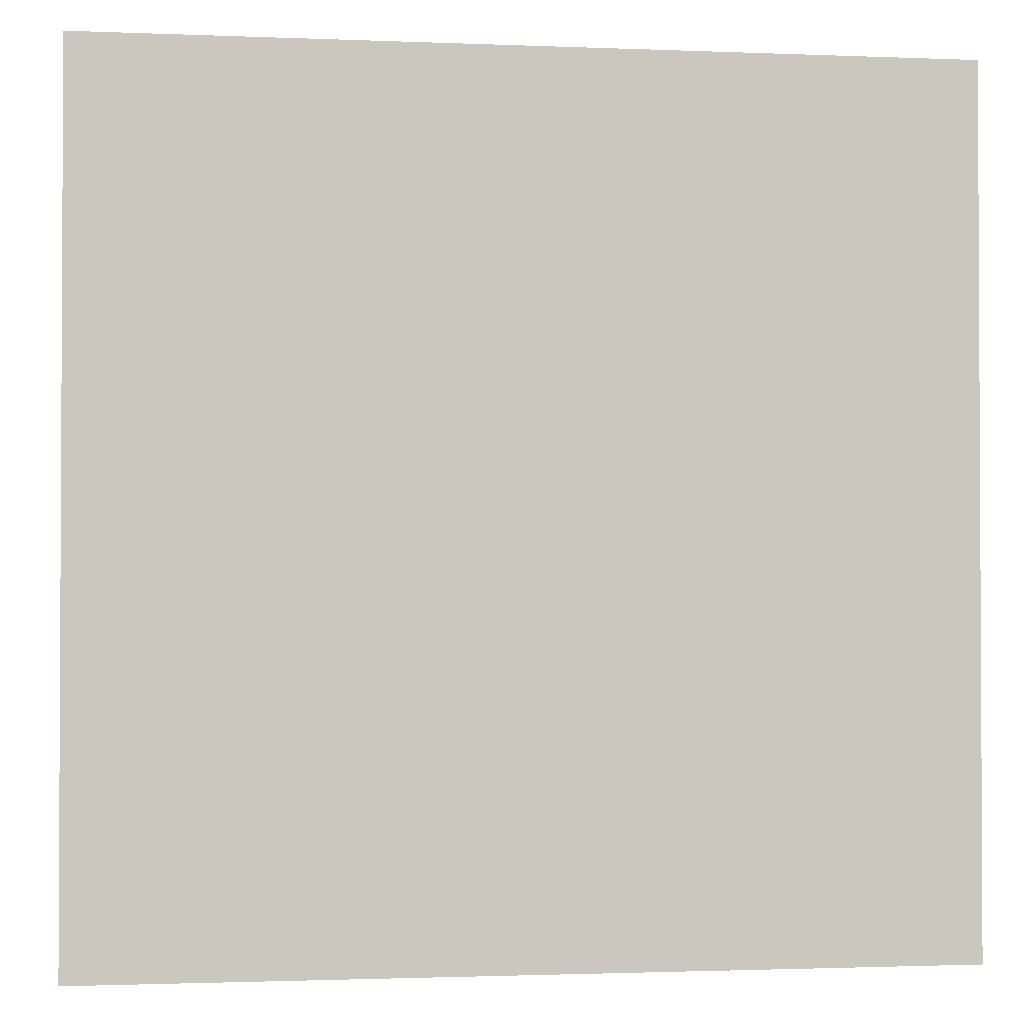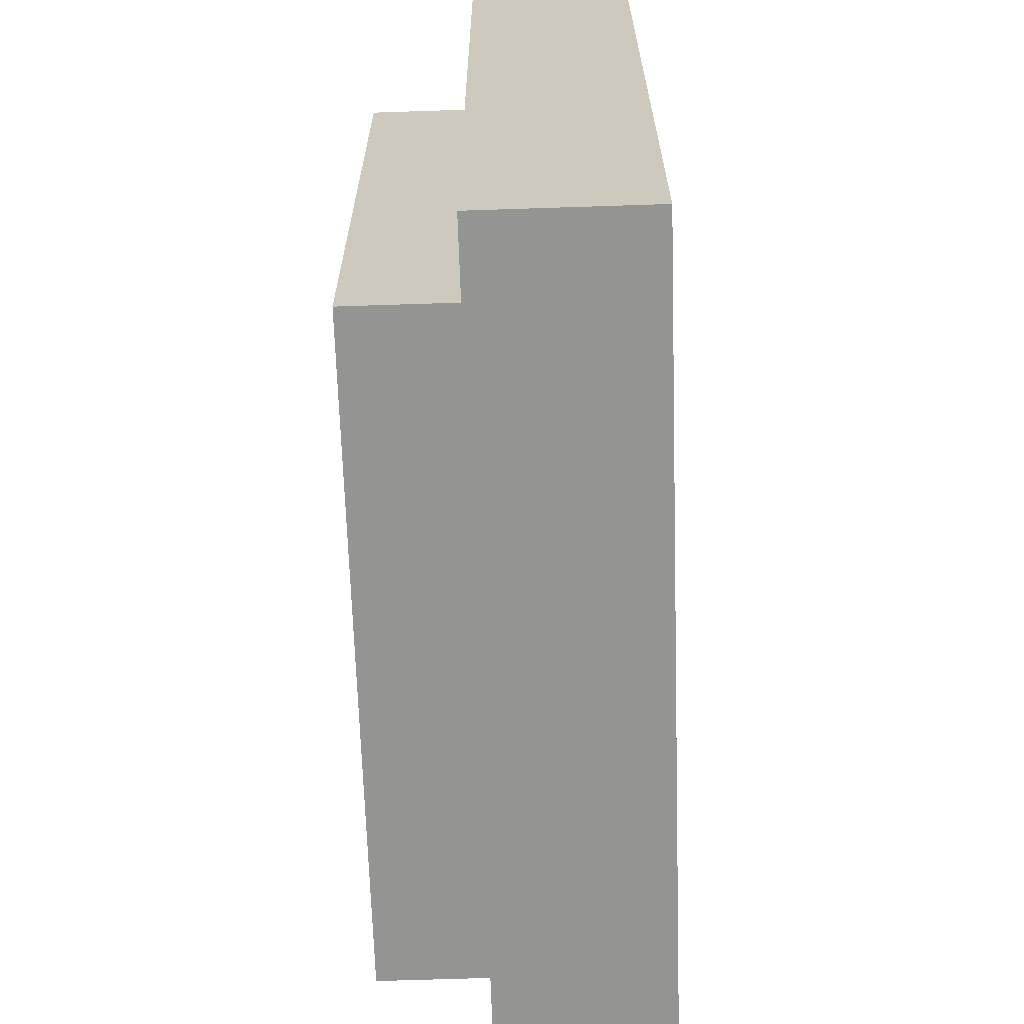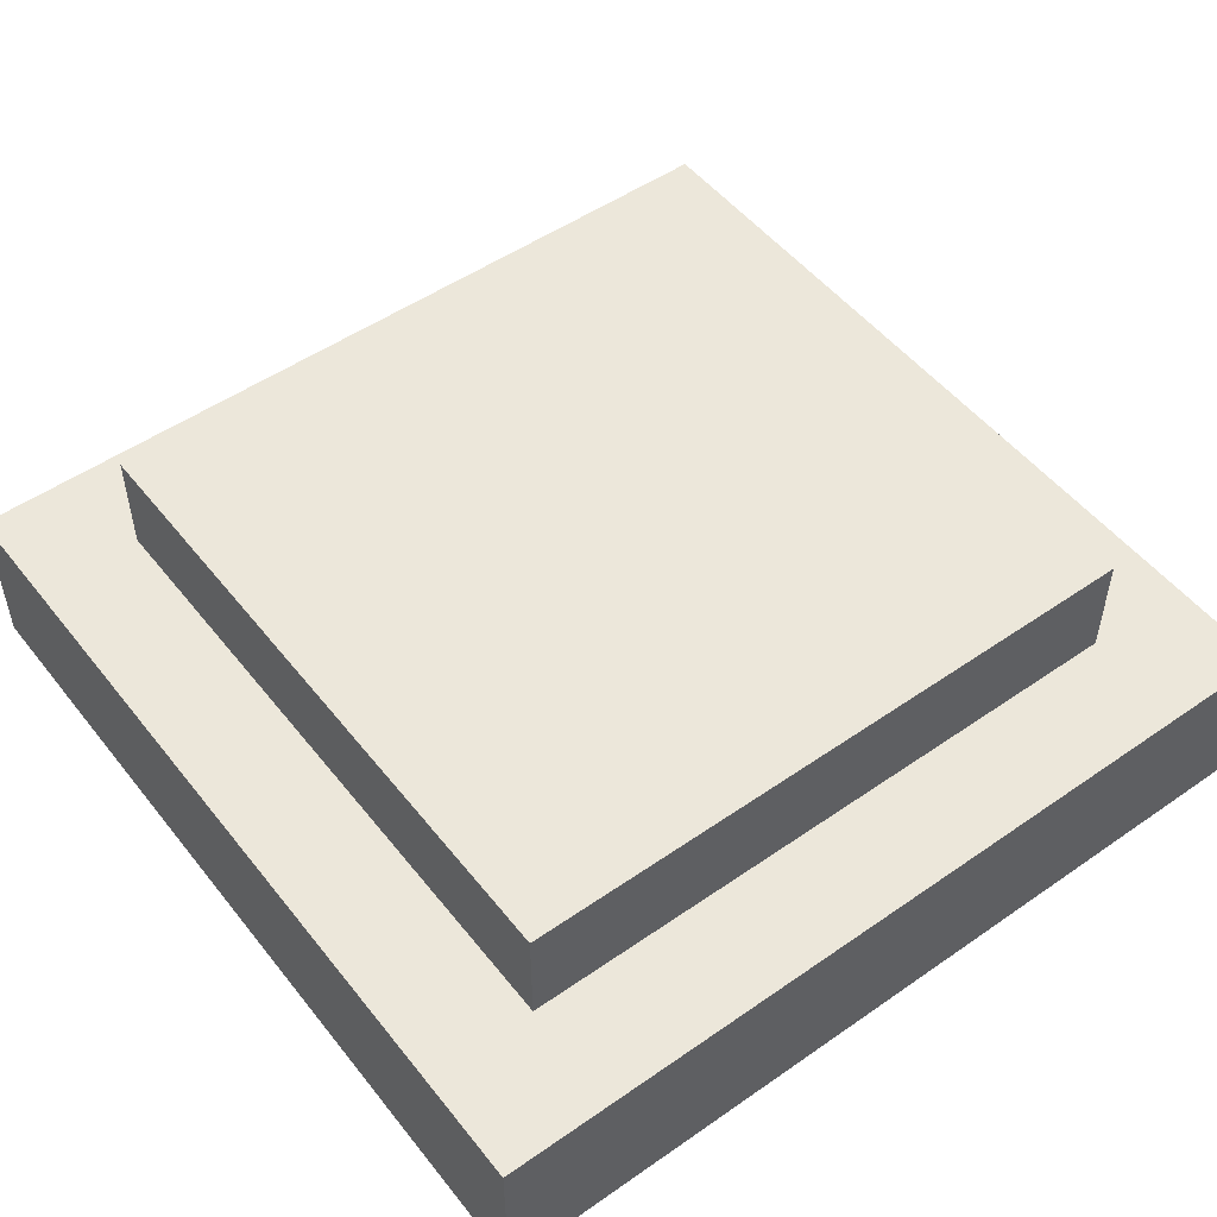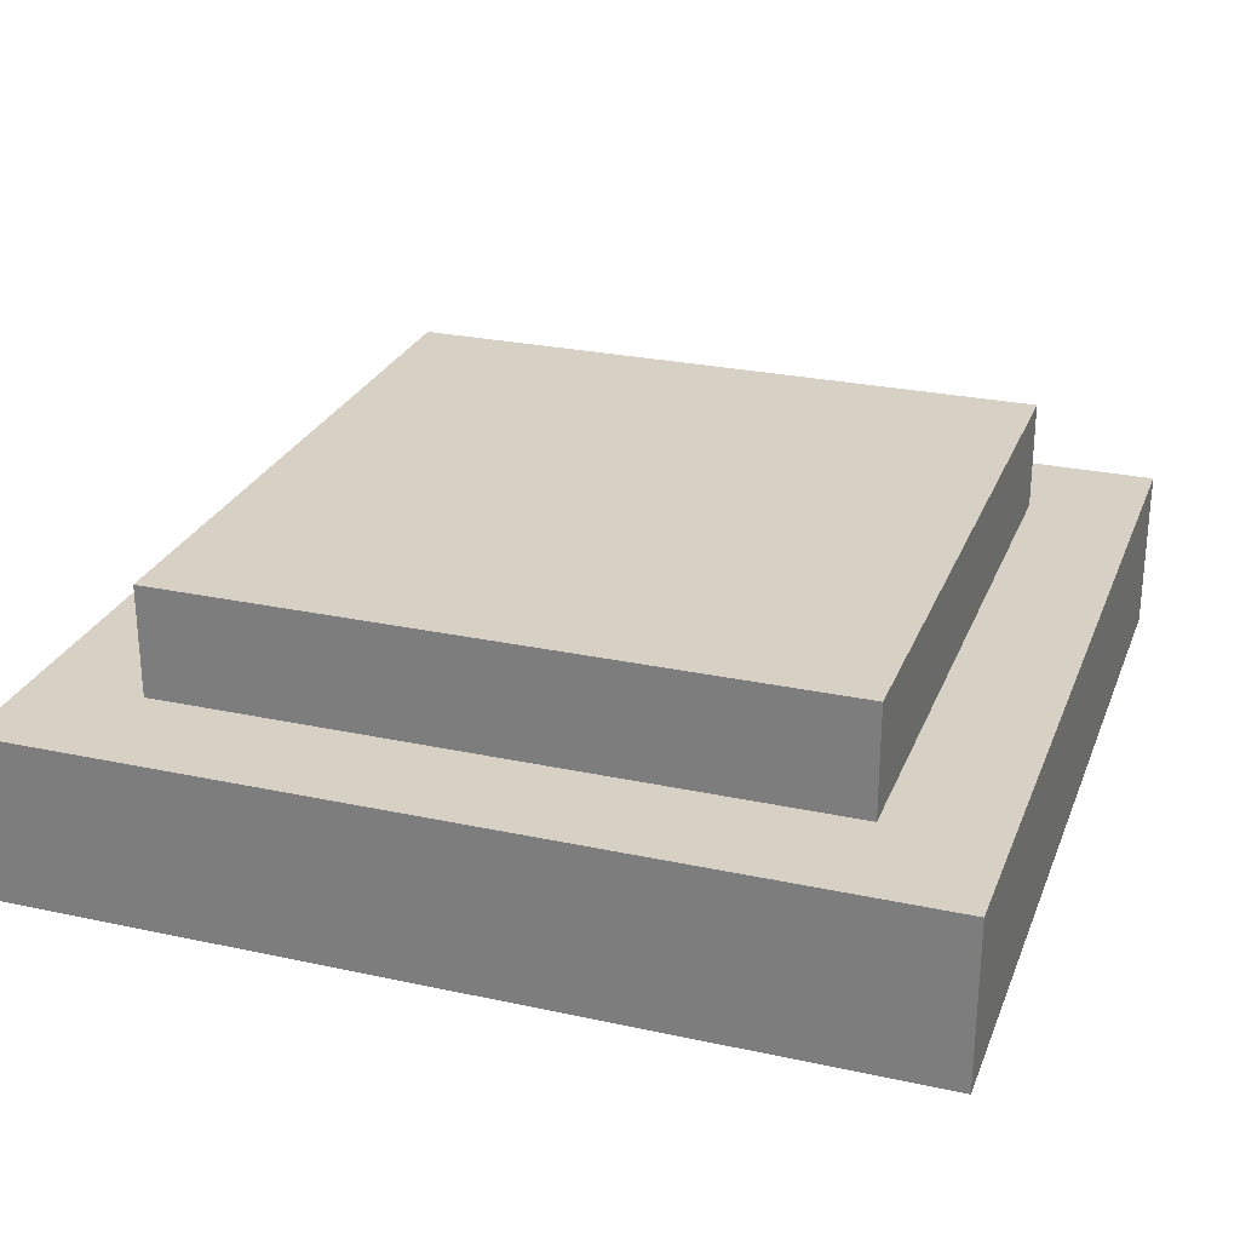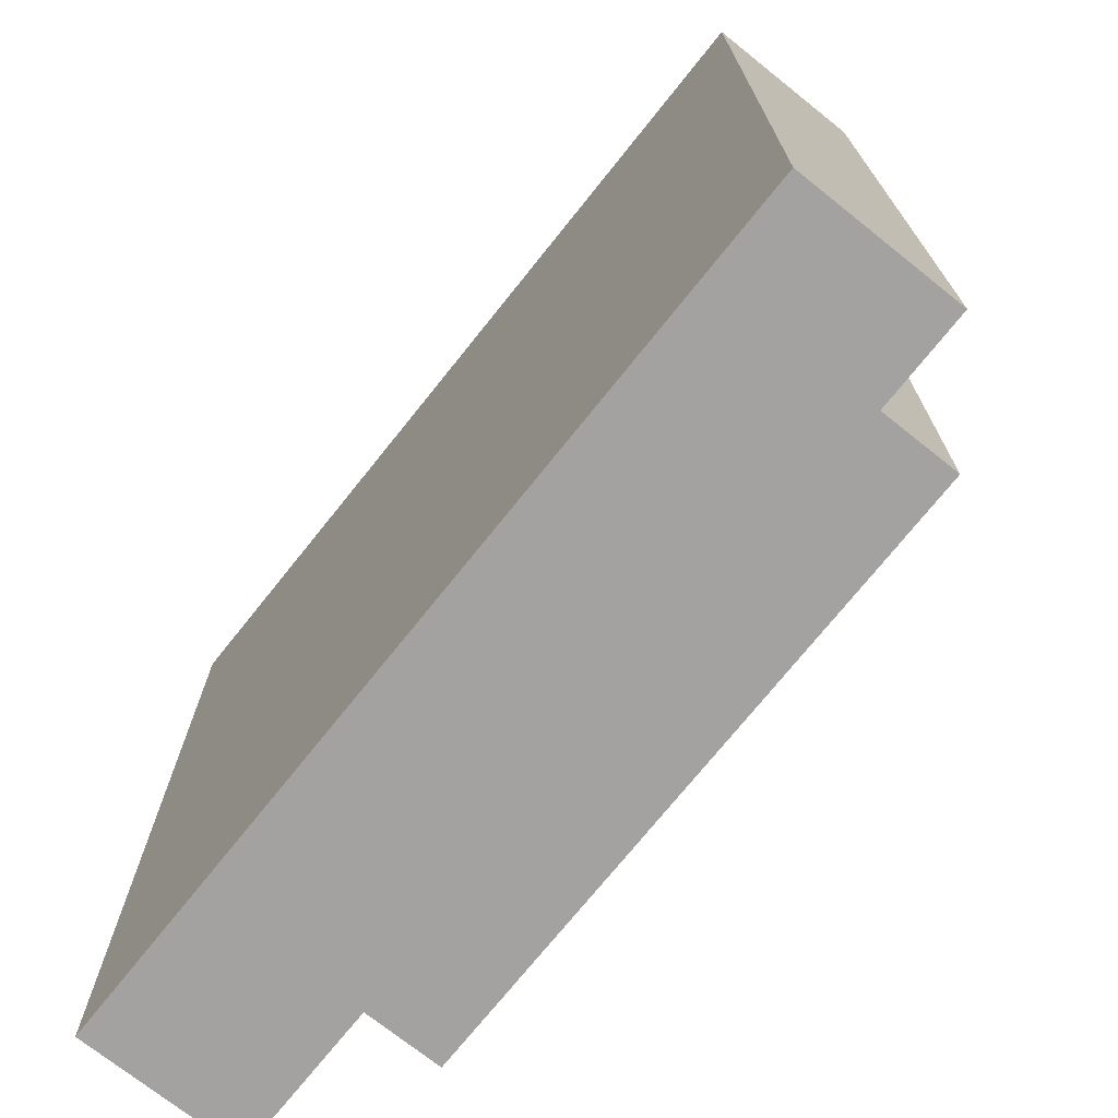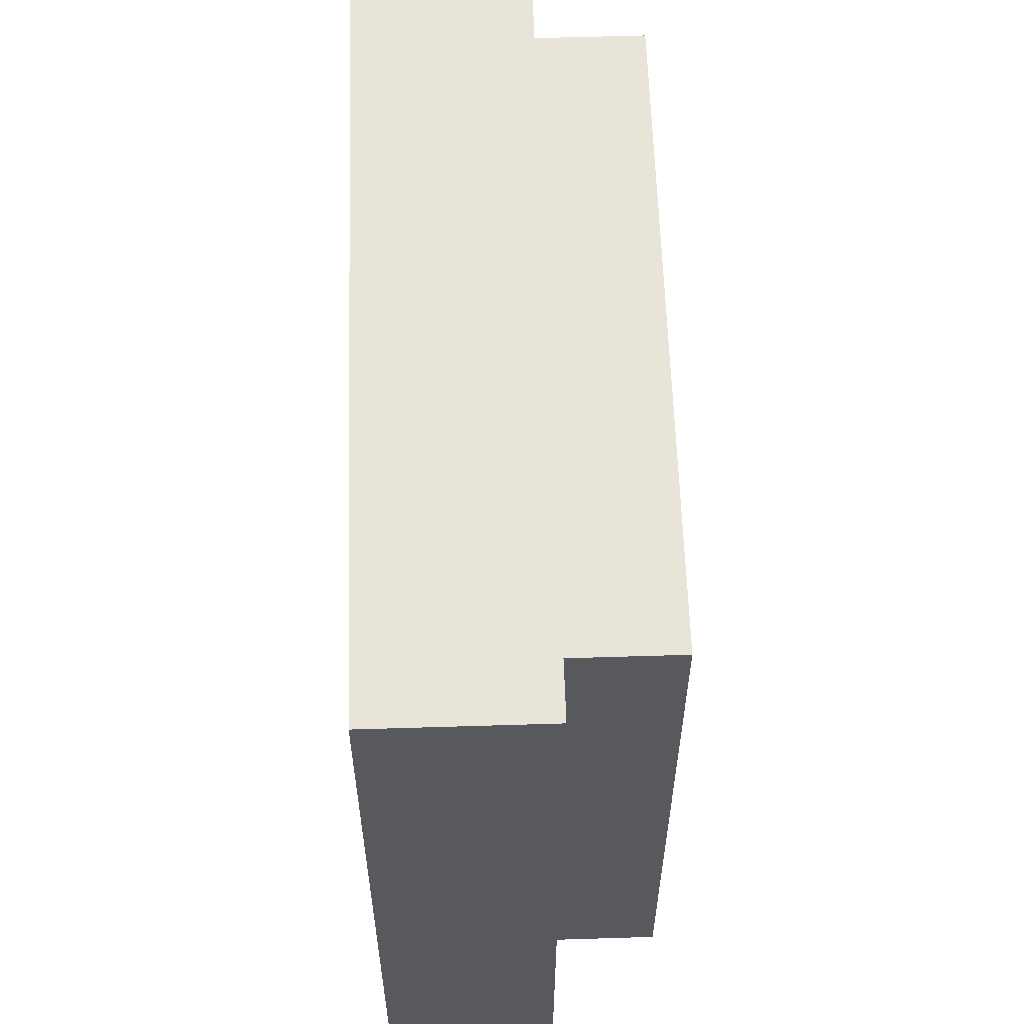
<metadata>
{"format":"obj","ext":"obj","renderer":"f3d","projection":"perspective","resolution":1024,"background":"white","views":[{"elev":-1.6,"azim":-8.4,"up":"+Z"},{"elev":-66.9,"azim":-88.1,"up":"+Z"},{"elev":51.1,"azim":142.9,"up":"+Y"},{"elev":26.6,"azim":-71.3,"up":"+Y"},{"elev":-72.7,"azim":51.4,"up":"+Z"},{"elev":60.0,"azim":88.2,"up":"+Z"}]}
</metadata>
<code>
o
v -0.8 0 0.8
v -0.8 0 -0.8
v -0.8 0.2 0.8
v -0.8 0.2 -0.8
v -0.8 0.3 0.8
v -0.8 0.3 -0.8
v -0.6 0.3 0.6
v -0.6 0.3 -0.6
v -0.6 0.4 0.6
v -0.6 0.4 -0.6
v -0.6 0.5 0.6
v -0.6 0.5 -0.6
v 0.6 0.3 0.6
v 0.6 0.3 -0.6
v 0.6 0.4 0.6
v 0.6 0.4 -0.6
v 0.6 0.5 0.6
v 0.6 0.5 -0.6
v 0.8 0 0.8
v 0.8 0 0.5
v 0.8 0 0.4
v 0.8 0 0
v 0.8 0 -0.1
v 0.8 0 -0.4
v 0.8 0 -0.6
v 0.8 0 -0.7
v 0.8 0 -0.8
v 0.8 0.1 0.8
v 0.8 0.1 0.7
v 0.8 0.1 0.6
v 0.8 0.1 0.5
v 0.8 0.1 0.4
v 0.8 0.1 0.3
v 0.8 0.1 0.2
v 0.8 0.1 0
v 0.8 0.1 -0.1
v 0.8 0.1 -0.4
v 0.8 0.1 -0.6
v 0.8 0.2 0.8
v 0.8 0.2 0.7
v 0.8 0.2 0.6
v 0.8 0.2 0.5
v 0.8 0.2 0.3
v 0.8 0.2 0.2
v 0.8 0.2 -0.7
v 0.8 0.2 -0.8
v 0.8 0.3 0.8
v 0.8 0.3 -0.8
v -0.8 0 0.8
v -0.8 0.2 0.8
v -0.8 0.3 0.8
v -0.7 0.1 0.8
v -0.7 0.2 0.8
v -0.6 0 0.8
v -0.6 0.1 0.8
v -0.5 0.1 0.8
v -0.5 0.2 0.8
v -0.4 0 0.8
v -0.4 0.1 0.8
v -0.3 0 0.8
v -0.3 0.2 0.8
v -0.2 0 0.8
v -0.2 0.2 0.8
v -0.1 0.1 0.8
v -0.1 0.2 0.8
v 0 0.1 0.8
v 0 0.2 0.8
v 0.1 0 0.8
v 0.1 0.1 0.8
v 0.2 0 0.8
v 0.2 0.1 0.8
v 0.5 0 0.8
v 0.5 0.1 0.8
v 0.6 0 0.8
v 0.6 0.1 0.8
v 0.7 0.1 0.8
v 0.7 0.2 0.8
v 0.8 0 0.8
v 0.8 0.1 0.8
v 0.8 0.2 0.8
v 0.8 0.3 0.8
v -0.6 0.3 0.6
v -0.6 0.4 0.6
v -0.6 0.5 0.6
v 0.6 0.3 0.6
v 0.6 0.4 0.6
v 0.6 0.5 0.6
v -0.6 0.3 -0.6
v -0.6 0.4 -0.6
v -0.6 0.5 -0.6
v 0.6 0.3 -0.6
v 0.6 0.4 -0.6
v 0.6 0.5 -0.6
v -0.8 0 -0.8
v -0.8 0.2 -0.8
v -0.8 0.3 -0.8
v 0.6 0.1 -0.8
v 0.6 0.2 -0.8
v 0.7 0 -0.8
v 0.7 0.1 -0.8
v 0.8 0 -0.8
v 0.8 0.2 -0.8
v 0.8 0.3 -0.8
v -0.8 0 0.8
v -0.6 0 0.8
v -0.4 0 0.8
v -0.3 0 0.8
v -0.2 0 0.8
v 0.1 0 0.8
v 0.2 0 0.8
v 0.5 0 0.8
v 0.6 0 0.8
v 0.8 0 0.8
v -0.6 0 0.7
v -0.4 0 0.7
v -0.3 0 0.7
v -0.2 0 0.7
v 0.1 0 0.7
v 0.2 0 0.7
v 0.5 0 0.7
v 0.6 0 0.7
v 0.7 0 0.5
v 0.8 0 0.5
v 0.7 0 0.4
v 0.8 0 0.4
v 0.7 0 0
v 0.8 0 0
v 0.7 0 -0.1
v 0.8 0 -0.1
v 0.7 0 -0.4
v 0.8 0 -0.4
v 0.7 0 -0.6
v 0.8 0 -0.6
v 0.7 0 -0.7
v 0.8 0 -0.7
v -0.8 0 -0.8
v 0.7 0 -0.8
v 0.8 0 -0.8
v -0.8 0.3 0.8
v 0.8 0.3 0.8
v -0.6 0.3 0.6
v 0.6 0.3 0.6
v -0.6 0.3 -0.6
v 0.6 0.3 -0.6
v -0.8 0.3 -0.8
v 0.8 0.3 -0.8
v -0.6 0.5 0.6
v 0.6 0.5 0.6
v -0.6 0.5 -0.6
v 0.6 0.5 -0.6
f 3 2 1
f 4 2 3
f 5 4 3
f 6 4 5
f 9 8 7
f 10 8 9
f 11 10 9
f 12 10 11
f 13 14 15
f 15 14 16
f 15 16 17
f 17 16 18
f 19 20 28
f 28 20 29
f 29 20 30
f 20 21 31
f 30 20 31
f 21 22 32
f 31 21 32
f 32 22 33
f 33 22 34
f 22 23 35
f 34 22 35
f 23 24 36
f 35 23 36
f 24 25 37
f 36 24 37
f 25 26 38
f 37 25 38
f 28 29 39
f 29 30 40
f 39 29 40
f 30 31 41
f 40 30 41
f 31 32 42
f 41 31 42
f 32 33 42
f 33 34 43
f 42 33 43
f 34 35 44
f 43 34 44
f 35 36 44
f 37 38 44
f 36 37 44
f 26 27 45
f 44 38 45
f 38 26 45
f 45 27 46
f 43 44 47
f 39 40 47
f 45 46 47
f 44 45 47
f 41 42 47
f 40 41 47
f 42 43 47
f 47 46 48
f 52 50 49
f 53 51 50
f 53 50 52
f 54 52 49
f 55 53 52
f 55 52 54
f 56 55 54
f 56 53 55
f 57 51 53
f 57 53 56
f 58 56 54
f 59 57 56
f 59 56 58
f 60 59 58
f 61 51 57
f 61 59 60
f 61 57 59
f 62 61 60
f 63 51 61
f 63 61 62
f 64 63 62
f 65 51 63
f 65 63 64
f 66 64 62
f 66 65 64
f 67 51 65
f 67 65 66
f 68 66 62
f 68 67 66
f 69 67 68
f 70 69 68
f 71 67 69
f 71 69 70
f 72 71 70
f 73 67 71
f 73 71 72
f 74 73 72
f 75 67 73
f 75 73 74
f 76 75 74
f 76 67 75
f 77 51 67
f 77 67 76
f 78 76 74
f 79 77 76
f 79 76 78
f 80 51 77
f 80 77 79
f 81 51 80
f 85 83 82
f 86 84 83
f 86 83 85
f 87 84 86
f 88 89 91
f 89 90 92
f 91 89 92
f 92 90 93
f 94 95 97
f 95 96 98
f 97 95 98
f 94 97 99
f 97 98 100
f 99 97 100
f 99 100 101
f 98 96 102
f 101 100 102
f 100 98 102
f 102 96 103
f 114 105 104
f 114 106 105
f 115 107 106
f 115 106 114
f 116 108 107
f 116 107 115
f 117 109 108
f 117 108 116
f 118 110 109
f 118 109 117
f 119 111 110
f 119 110 118
f 120 112 111
f 120 111 119
f 121 113 112
f 121 112 120
f 122 120 119
f 122 113 121
f 122 121 120
f 122 118 117
f 122 117 116
f 122 116 115
f 122 115 114
f 122 119 118
f 123 113 122
f 124 122 114
f 124 123 122
f 125 123 124
f 126 124 114
f 126 125 124
f 127 125 126
f 128 126 114
f 128 127 126
f 129 127 128
f 130 128 114
f 130 129 128
f 131 129 130
f 132 130 114
f 132 131 130
f 133 131 132
f 134 132 114
f 134 133 132
f 135 133 134
f 136 114 104
f 136 134 114
f 137 135 134
f 137 134 136
f 138 135 137
f 139 140 141
f 141 140 142
f 139 141 143
f 142 140 144
f 139 143 145
f 143 144 145
f 144 140 146
f 145 144 146
f 147 148 149
f 149 148 150

</code>
